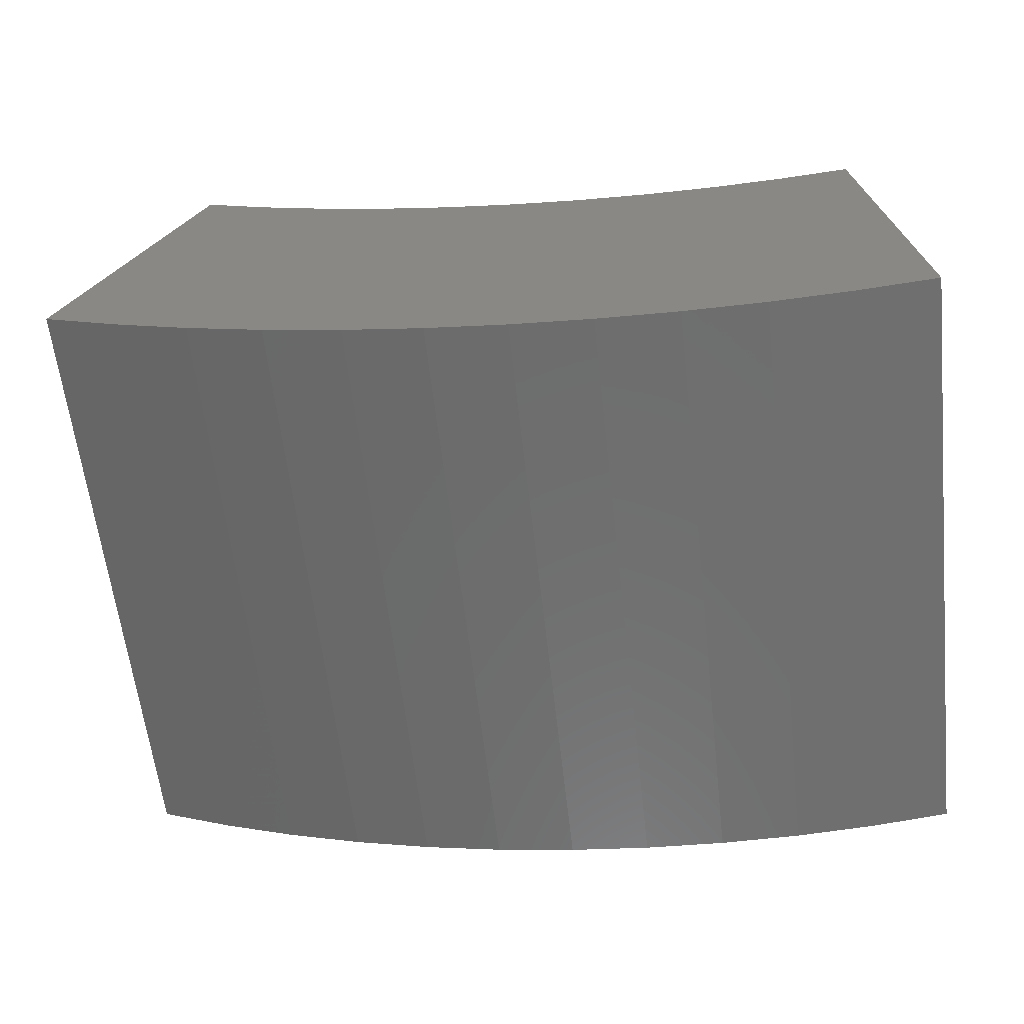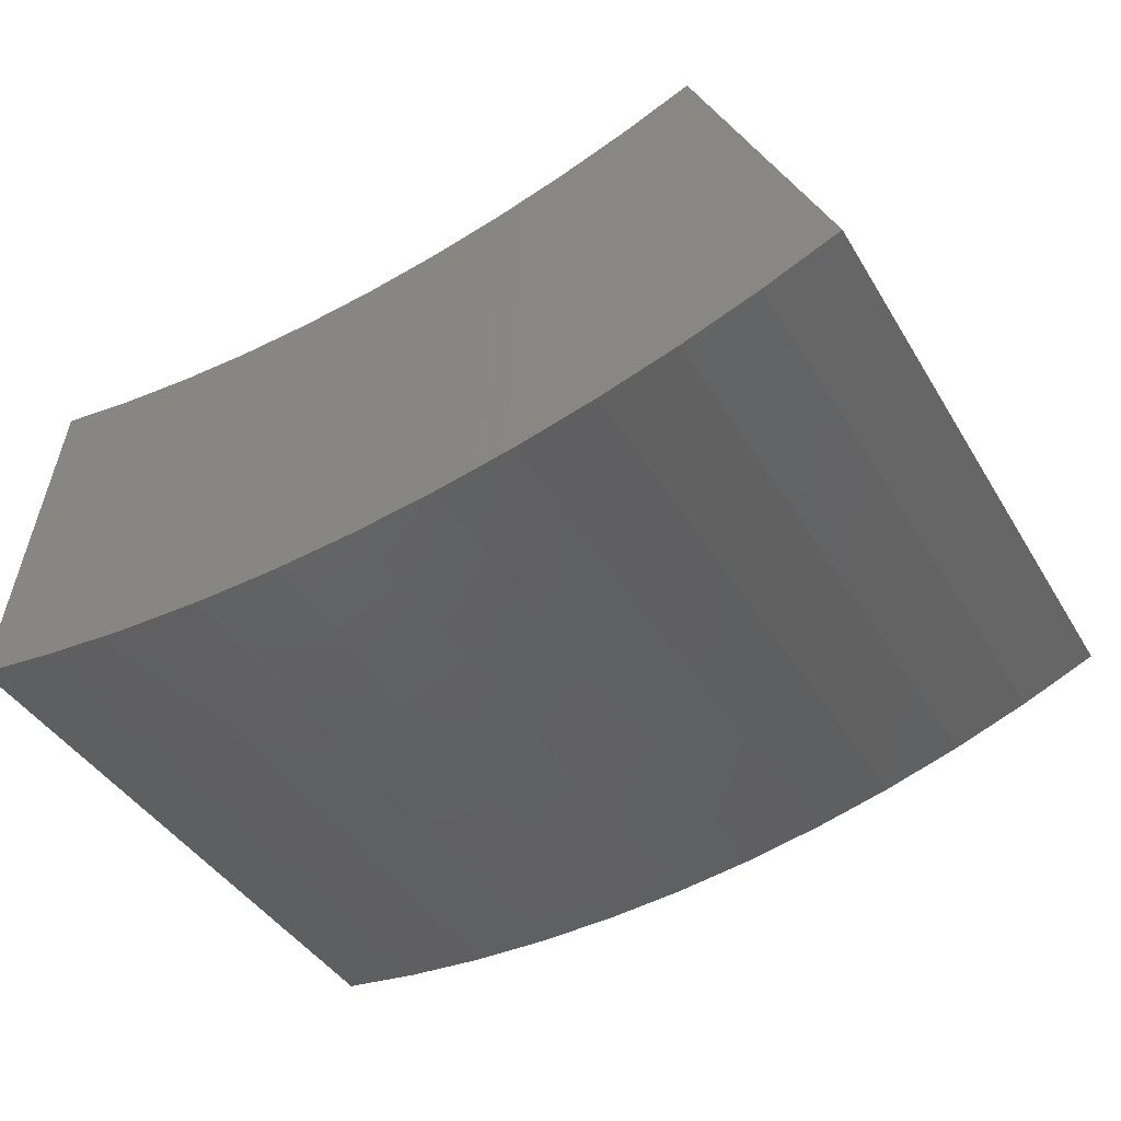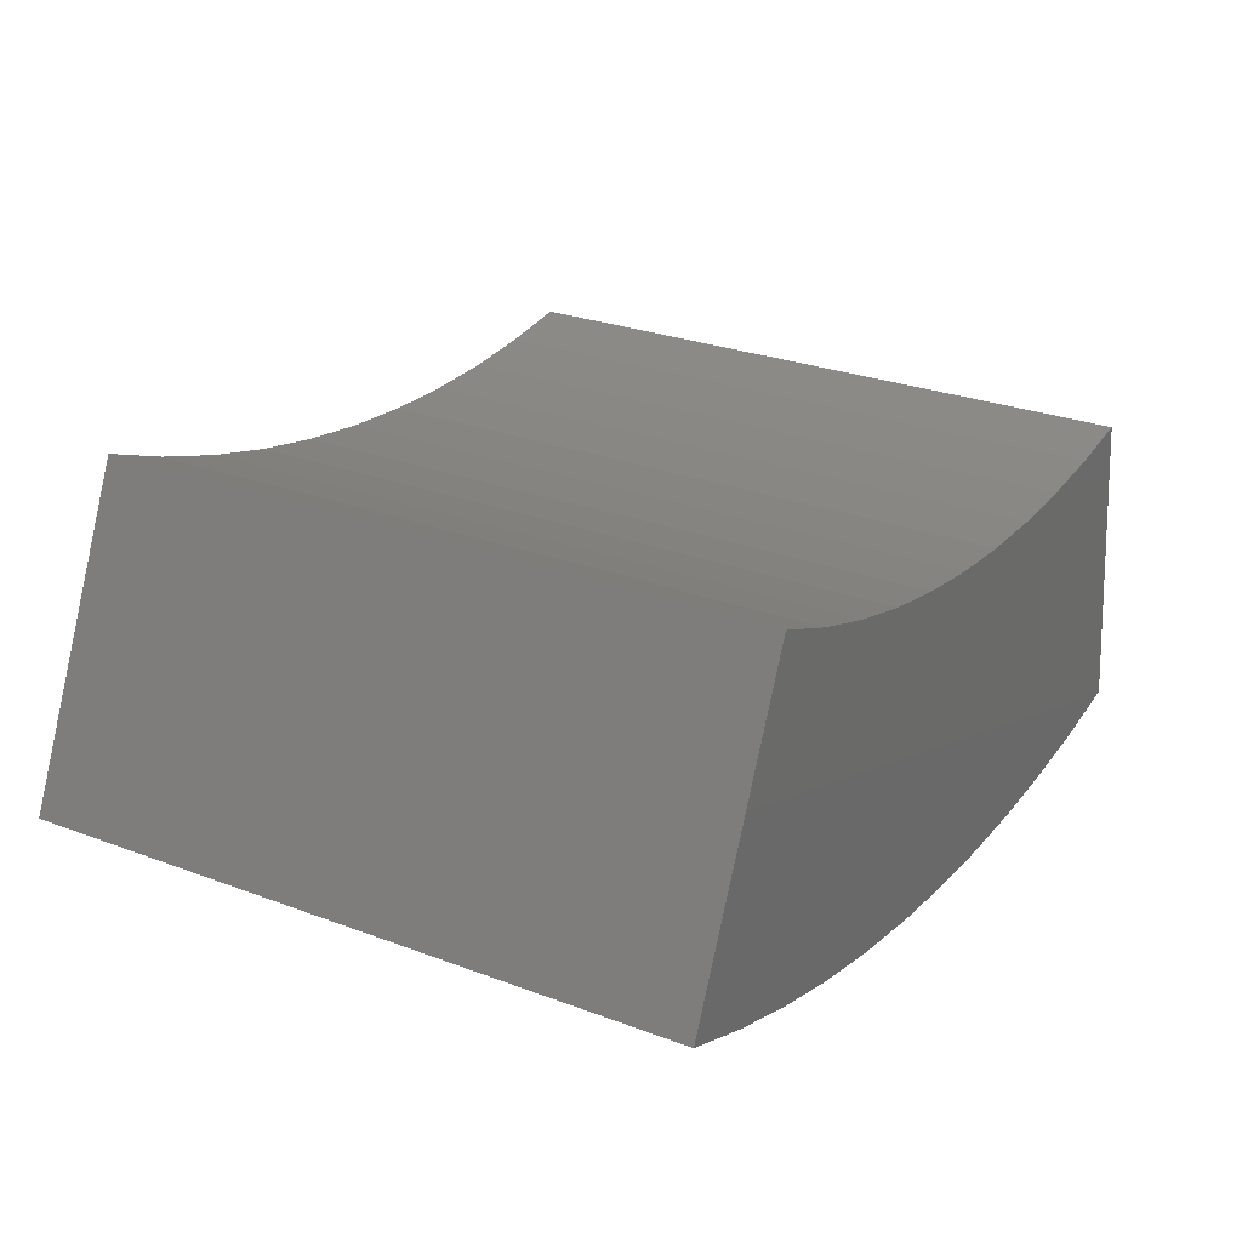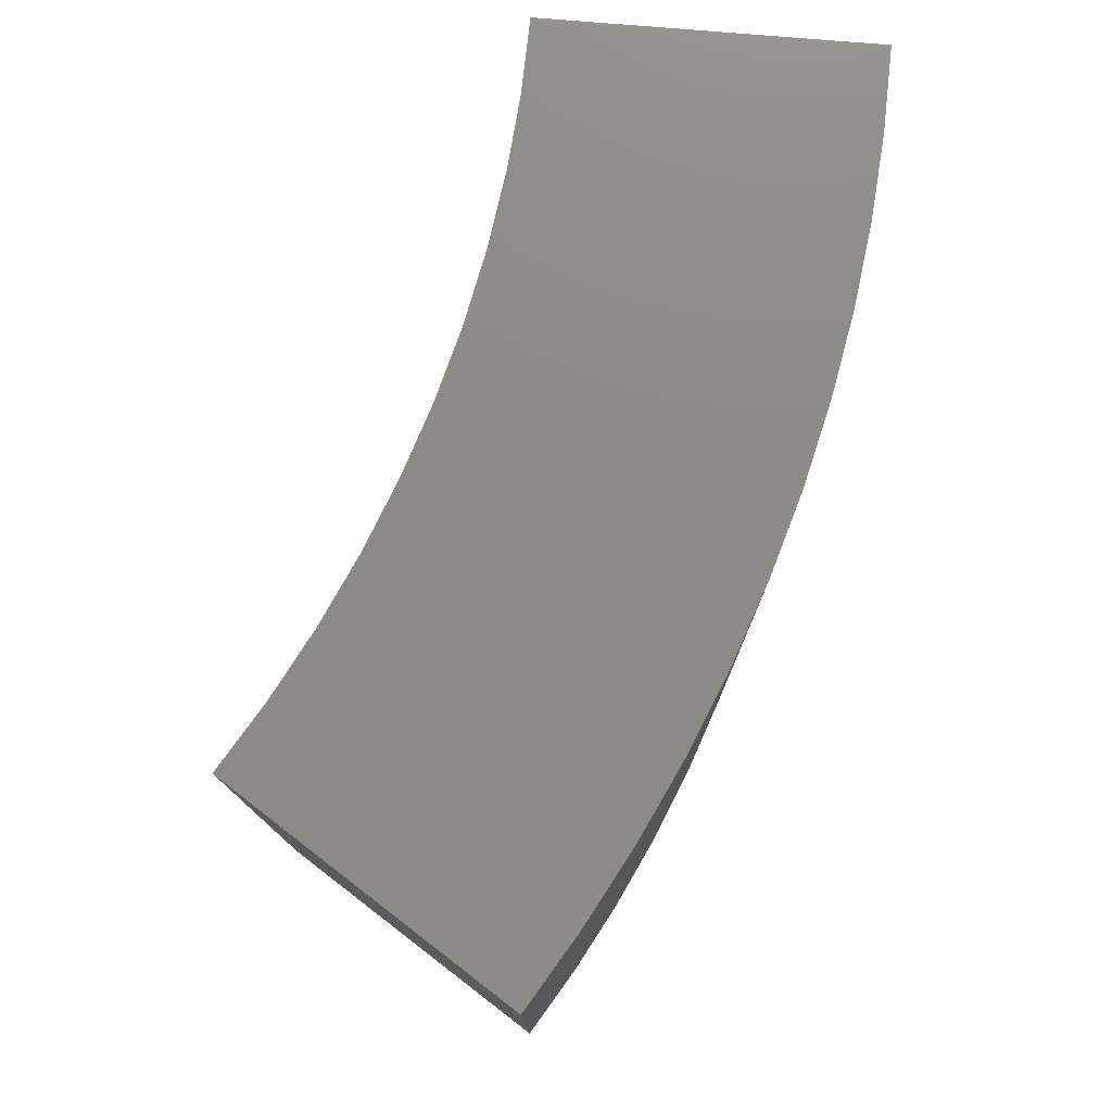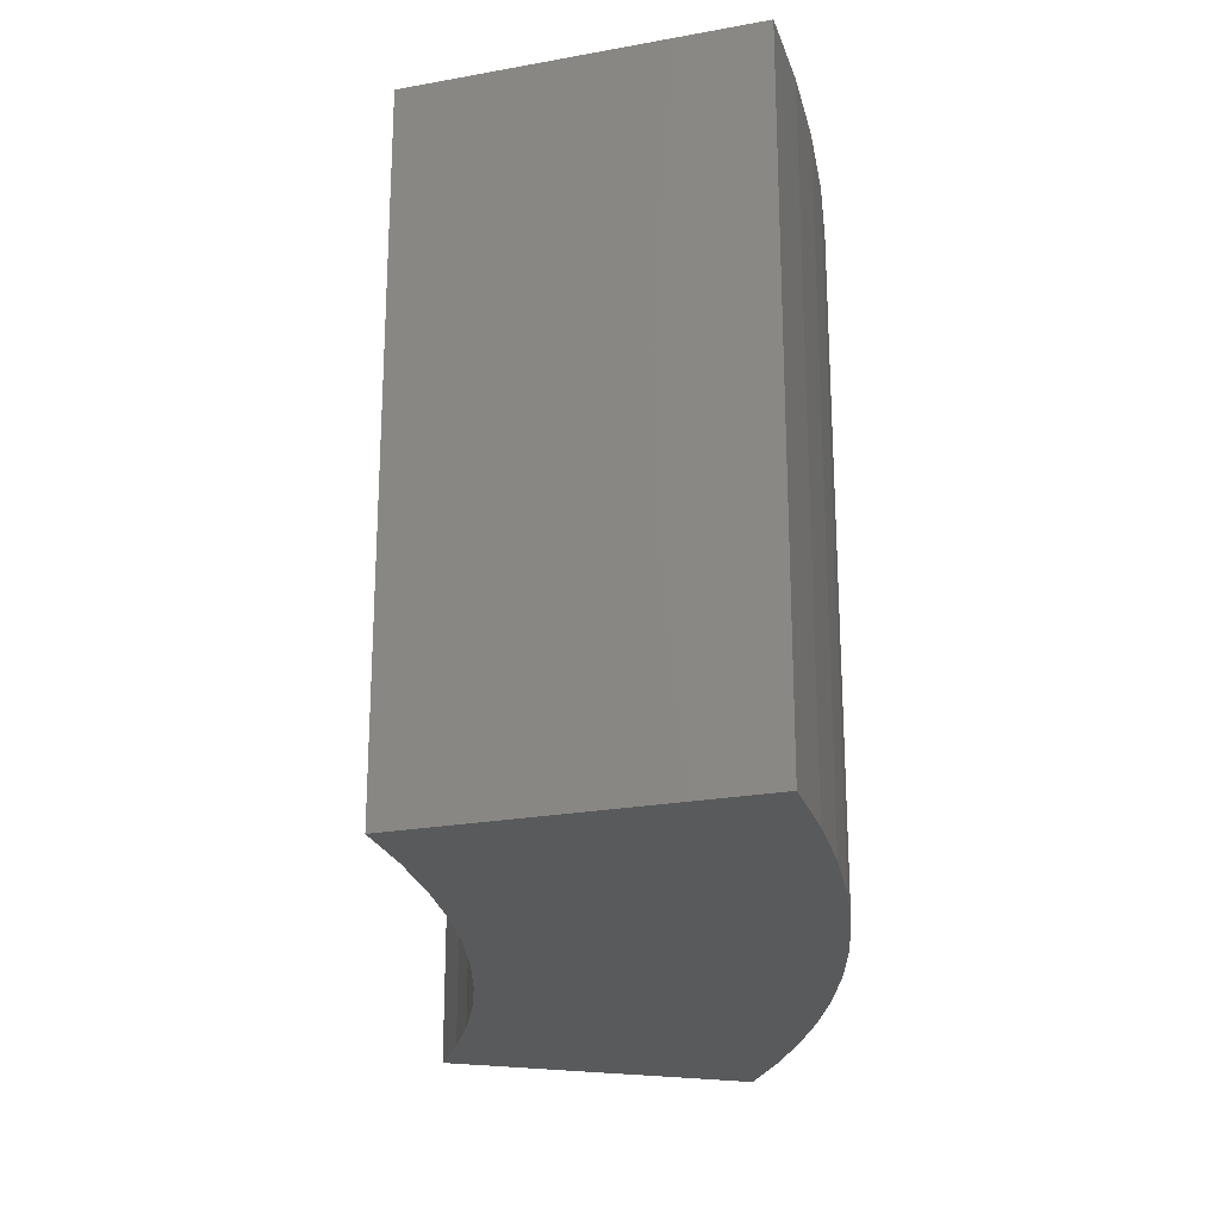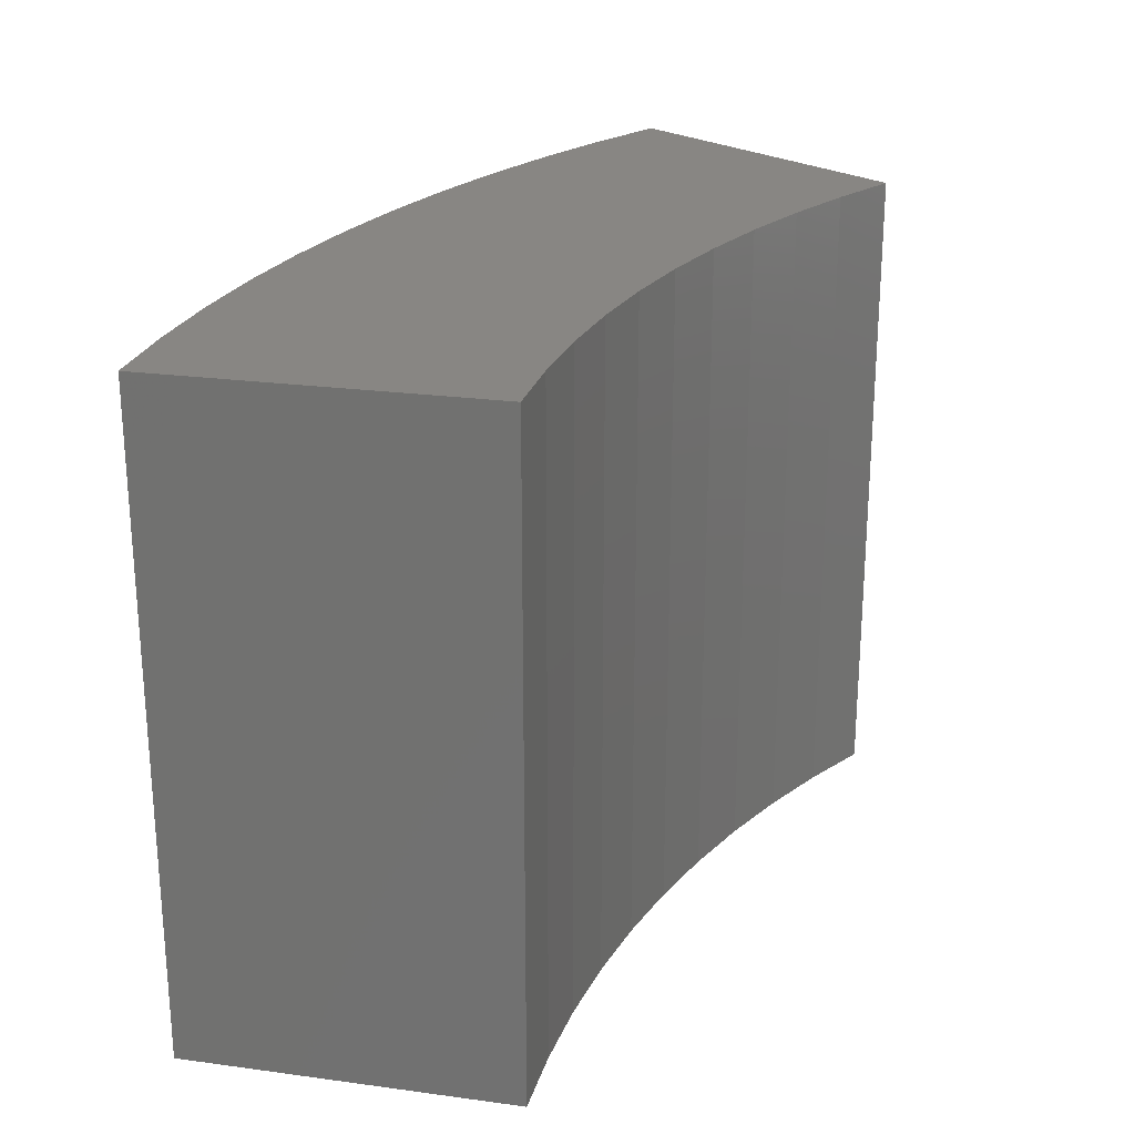
<metadata>
{"format":"stl","ext":"stl","renderer":"f3d","projection":"perspective","resolution":1024,"background":"white","views":[{"elev":-60.8,"azim":6.4,"up":"+Y"},{"elev":-42.1,"azim":-151.2,"up":"+Y"},{"elev":27.6,"azim":-60.0,"up":"+Y"},{"elev":77.1,"azim":-77.1,"up":"+Z"},{"elev":-23.1,"azim":-97.2,"up":"+Z"},{"elev":24.0,"azim":110.8,"up":"+Z"}]}
</metadata>
<code>
# stl→obj: 46 verts, 88 faces
v -10.1 -49.79 25.4
v -10.69 -62.59 25.4
v -7.246 -50.28 25.4
v -7.423 -63.06 25.4
v -4.364 -50.61 25.4
v -4.14 -63.36 25.4
v -1.468 -50.78 25.4
v -0.8463 -63.49 25.4
v 1.433 -50.78 25.4
v 2.45 -63.45 25.4
v 4.329 -50.62 25.4
v 5.739 -63.24 25.4
v 7.21 -50.29 25.4
v 9.013 -62.86 25.4
v -21.11 -46.2 25.4
v -26.39 -57.75 25.4
v -18.44 -47.33 25.4
v -23.36 -59.05 25.4
v -15.71 -48.31 25.4
v -20.27 -60.18 25.4
v -12.93 -49.13 25.4
v -17.12 -61.15 25.4
v -13.92 -61.96 25.4
v -26.39 -57.75 0
v -21.11 -46.2 0
v -23.36 -59.05 0
v -18.44 -47.33 0
v -20.27 -60.18 0
v -15.71 -48.31 0
v -17.12 -61.15 0
v -12.93 -49.13 0
v -13.92 -61.96 0
v -10.1 -49.79 0
v -10.69 -62.59 0
v -7.246 -50.28 0
v 7.21 -50.29 0
v 9.013 -62.86 0
v 4.329 -50.62 0
v 5.739 -63.24 0
v 1.433 -50.78 0
v 2.45 -63.45 0
v -1.468 -50.78 0
v -0.8463 -63.49 0
v -4.364 -50.61 0
v -4.14 -63.36 0
v -7.423 -63.06 0
f 1 2 3
f 3 2 4
f 3 4 5
f 5 4 6
f 5 6 7
f 7 6 8
f 7 8 9
f 9 8 10
f 9 10 11
f 11 10 12
f 11 12 13
f 13 12 14
f 15 16 17
f 17 16 18
f 17 18 19
f 19 18 20
f 19 20 21
f 21 20 22
f 21 22 1
f 1 22 23
f 1 23 2
f 24 25 26
f 26 25 27
f 26 27 28
f 28 27 29
f 28 29 30
f 30 29 31
f 30 31 32
f 32 31 33
f 32 33 34
f 34 33 35
f 36 37 38
f 38 37 39
f 38 39 40
f 40 39 41
f 40 41 42
f 42 41 43
f 42 43 44
f 44 43 45
f 44 45 35
f 35 45 46
f 35 46 34
f 16 24 26
f 16 26 18
f 18 26 28
f 18 28 20
f 20 28 30
f 20 30 22
f 22 30 32
f 22 32 23
f 23 32 34
f 23 34 2
f 2 34 46
f 2 46 4
f 4 46 45
f 4 45 6
f 6 45 43
f 6 43 8
f 8 43 41
f 8 41 10
f 10 41 39
f 10 39 12
f 12 39 37
f 12 37 14
f 13 36 38
f 13 38 11
f 11 38 40
f 11 40 9
f 9 40 42
f 9 42 7
f 7 42 44
f 7 44 5
f 5 44 35
f 5 35 3
f 3 35 33
f 3 33 1
f 1 33 31
f 1 31 21
f 21 31 29
f 21 29 19
f 19 29 27
f 19 27 17
f 17 27 25
f 17 25 15
f 36 13 37
f 37 13 14
f 25 24 15
f 15 24 16

</code>
